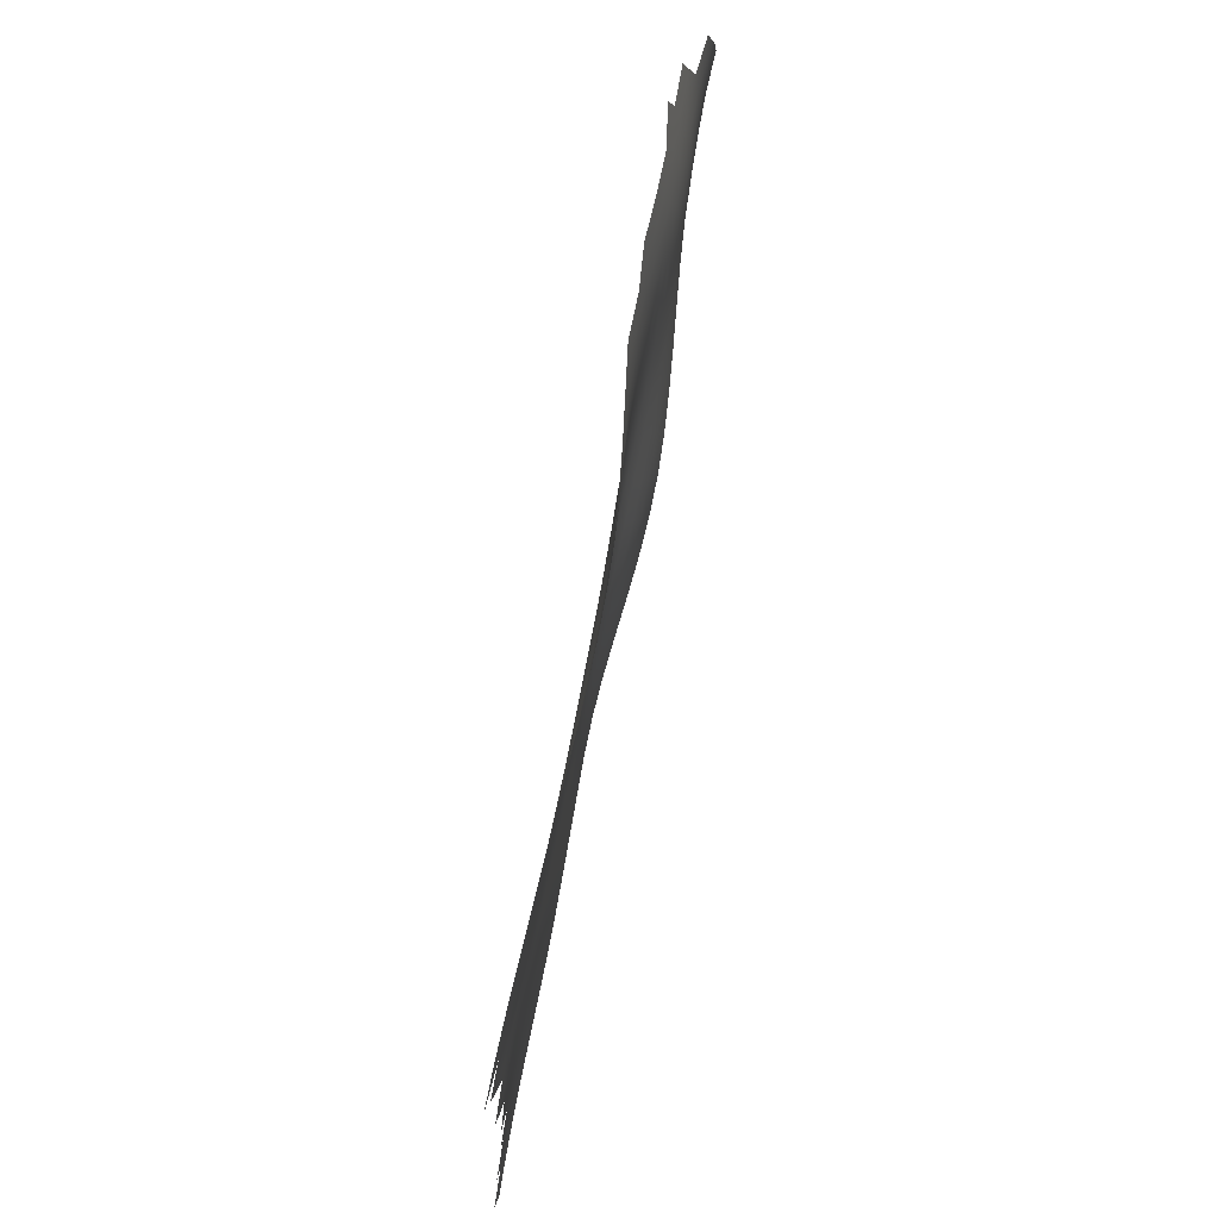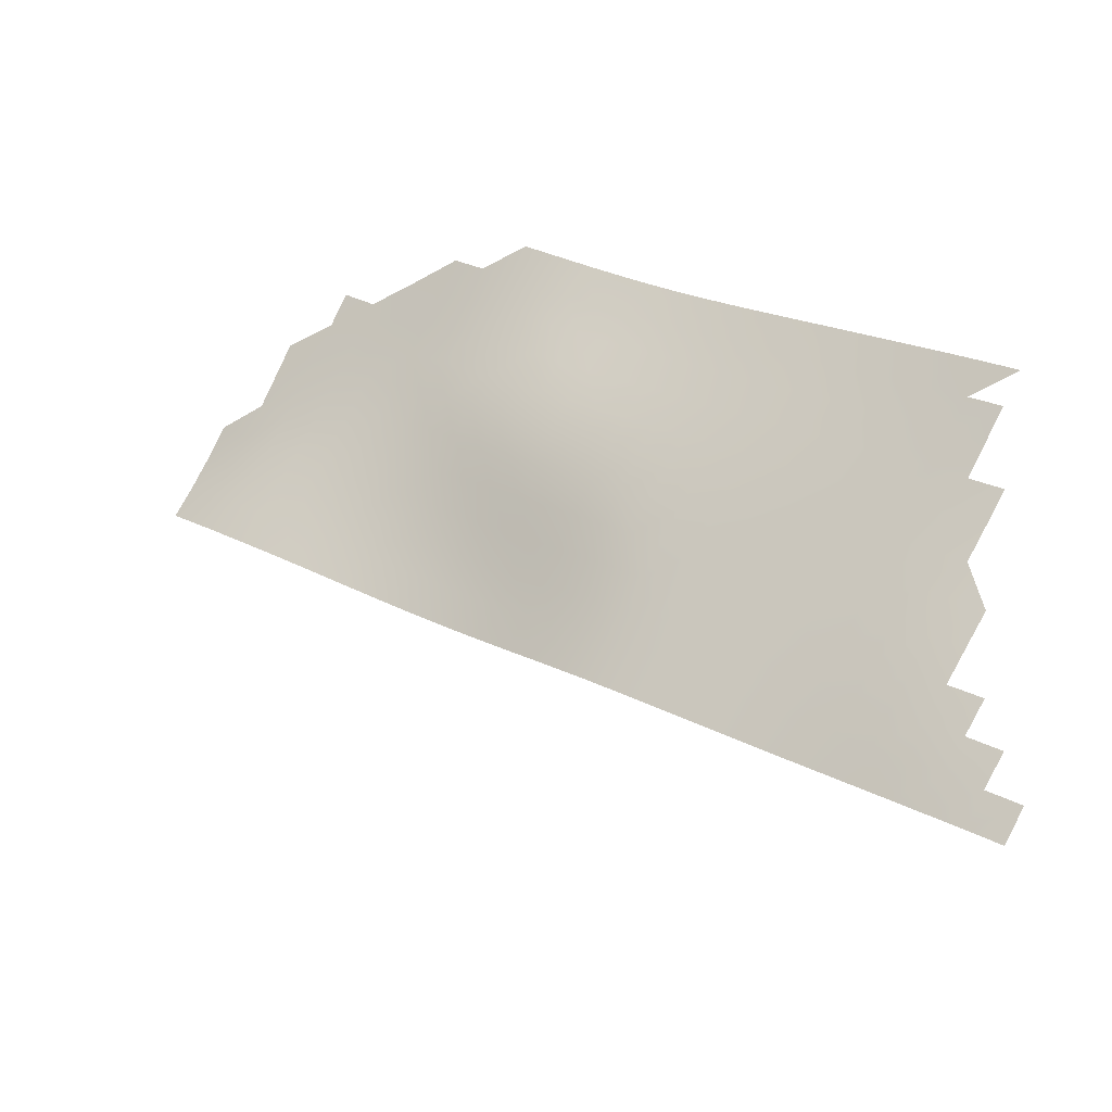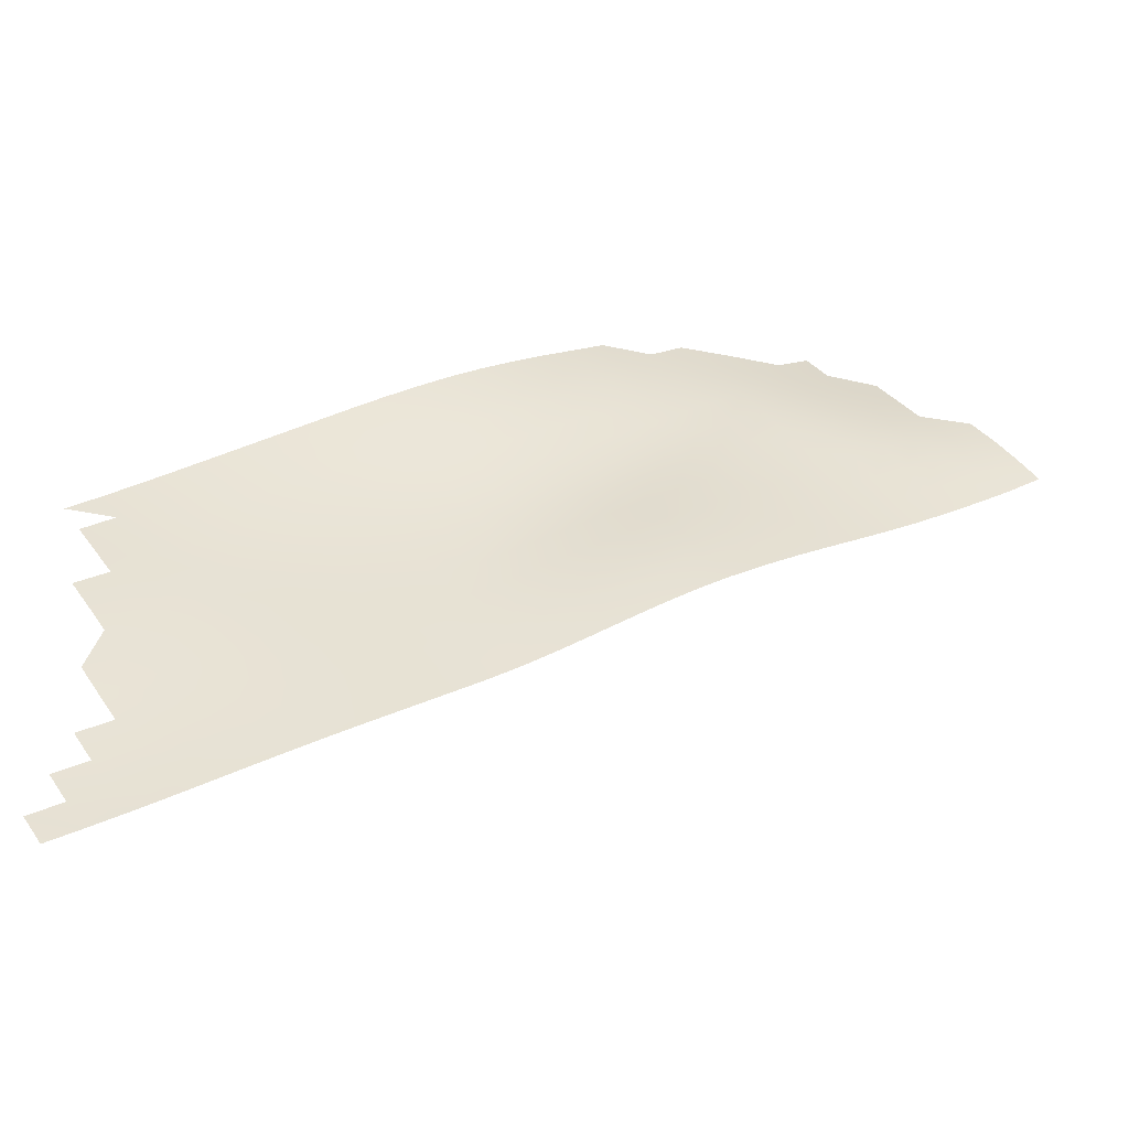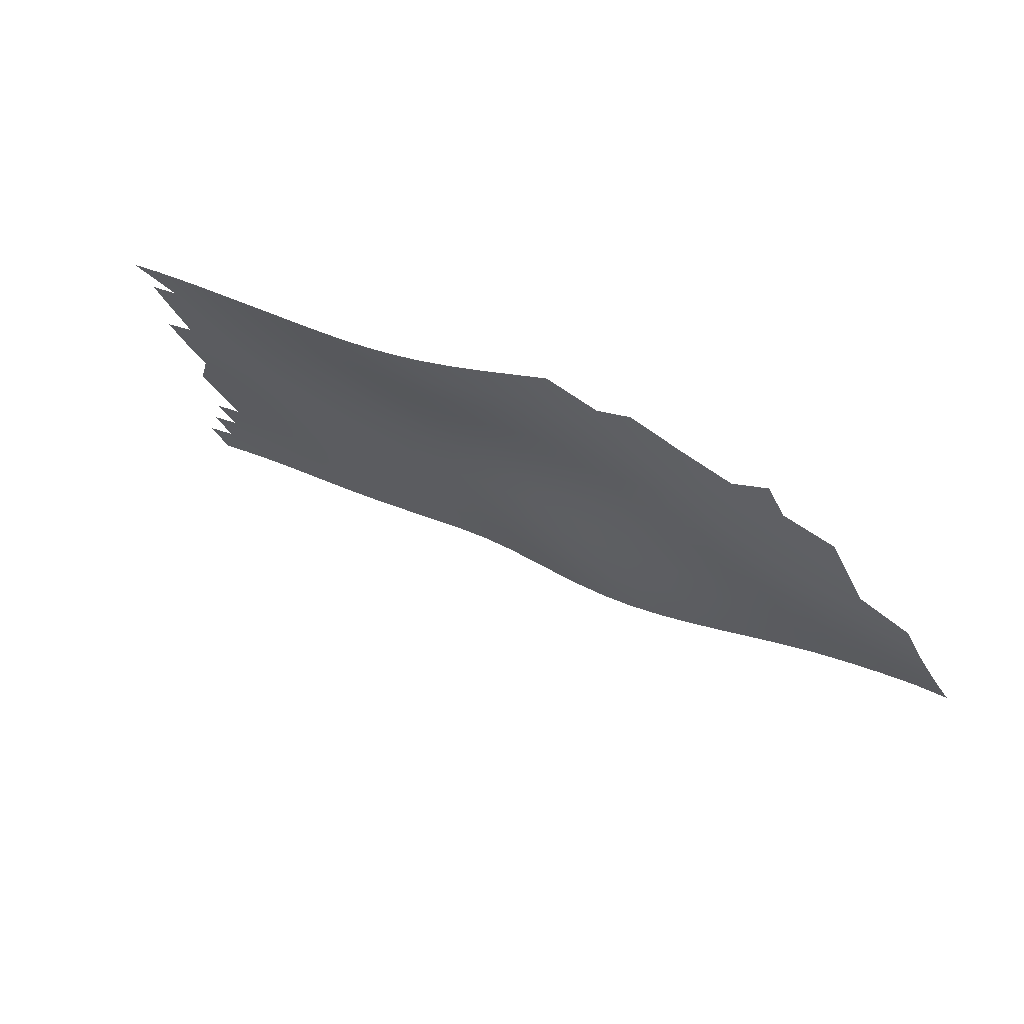
<metadata>
{"format":"obj","ext":"obj","renderer":"f3d","projection":"perspective","resolution":1024,"background":"white","views":[{"elev":63.3,"azim":101.0,"up":"+Z"},{"elev":-27.7,"azim":30.4,"up":"+Z"},{"elev":-52.4,"azim":176.1,"up":"+Z"},{"elev":67.7,"azim":-147.7,"up":"+Z"}]}
</metadata>
<code>
g default
v 74.26 -0.5717 42.45
v 92.33 1.8 31.15
v 110.4 4.155 19.84
v 128.5 6.038 8.555
v 146.6 7.236 -2.719
v 164.6 7.635 -13.97
v 182.7 7.2 -25.2
v 200.8 6.128 -36.42
v 218.8 4.591 -47.63
v 236.9 2.805 -58.83
v 255 0.9964 -70.02
v 273 -0.771 -81.22
v 291.1 -2.537 -92.42
v 309.2 -4.284 -103.6
v 327.2 -5.882 -114.8
v 345.3 -7.212 -126
v 363.4 -8.148 -137.3
v 27.41 -2.512 47.77
v 45.48 -1.345 36.5
v 63.55 -0.04571 25.22
v 81.63 1.571 13.94
v 99.7 3.358 2.649
v 117.8 4.937 -8.634
v 135.8 5.846 -19.9
v 153.9 5.972 -31.15
v 172 5.378 -42.37
v 190.1 4.203 -53.59
v 208.1 2.664 -64.79
v 226.2 0.9842 -76
v 244.3 -0.6837 -87.2
v 262.3 -2.205 -98.4
v 280.4 -3.677 -109.6
v 298.5 -5.124 -120.8
v 316.5 -6.419 -132
v 334.6 -7.46 -143.2
v 352.7 -8.155 -154.5
v -1.37 -2.563 41.8
v 16.7 -1.118 30.52
v 34.78 -0.3082 19.25
v 52.85 0.2431 7.998
v 70.92 1.052 -3.266
v 88.99 1.974 -14.53
v 107.1 2.944 -25.8
v 125.1 3.541 -37.06
v 143.2 3.482 -48.3
v 161.3 2.837 -59.53
v 179.3 1.752 -70.74
v 197.4 0.3853 -81.95
v 215.5 -1.124 -93.16
v 233.6 -2.527 -104.4
v 251.6 -3.714 -115.6
v 269.7 -4.889 -126.8
v 287.8 -6.006 -138
v 305.8 -6.981 -149.2
v 323.9 -7.718 -160.5
v 342 -8.176 -171.7
v -48.22 -6.146 47.16
v -30.15 -3.323 35.84
v -12.07 -1.085 24.55
v 6.001 0.1686 13.27
v 24.07 0.4532 2.02
v 42.14 0.2472 -9.218
v 60.22 0.1953 -20.46
v 78.29 0.2787 -31.71
v 96.36 0.4611 -42.95
v 114.4 0.6976 -54.2
v 132.5 0.5687 -65.44
v 150.6 0.0126 -76.67
v 168.6 -0.8931 -87.89
v 186.7 -2.02 -99.11
v 204.8 -3.164 -110.3
v 222.9 -4.199 -121.5
v 240.9 -5.142 -132.8
v 259 -6.063 -144
v 277.1 -6.87 -155.2
v 295.1 -7.544 -166.4
v 313.2 -7.99 -177.7
v 331.3 -8.334 -188.9
v 349.3 -8.313 -200.1
v -58.92 -4.752 29.91
v -40.85 -1.886 18.59
v -22.77 0.2876 7.295
v -4.701 1.263 -3.972
v 13.37 0.9039 -15.21
v 31.44 -0.03642 -26.43
v 49.51 -0.8655 -37.65
v 67.58 -1.441 -48.88
v 85.65 -1.774 -60.11
v 103.7 -1.875 -71.35
v 121.8 -2.11 -82.59
v 139.9 -2.577 -93.82
v 157.9 -3.278 -105.1
v 176 -4.108 -116.3
v 194.1 -4.915 -127.5
v 212.1 -5.63 -138.7
v 230.2 -6.368 -149.9
v 248.3 -7.066 -161.2
v 266.4 -7.636 -172.4
v 284.4 -8.039 -183.6
v 302.5 -8.349 -194.9
v 320.6 -8.785 -206.1
v 338.6 -8.839 -217.3
v -87.7 -6.146 23.97
v -69.63 -3.253 12.65
v -51.55 -0.5572 1.344
v -33.48 1.354 -9.947
v -15.4 1.993 -21.21
v 2.666 1.175 -32.43
v 20.74 -0.09956 -43.64
v 38.81 -1.158 -54.86
v 56.88 -2.008 -66.08
v 74.95 -2.69 -77.31
v 93.02 -3.168 -88.54
v 111.1 -3.694 -99.77
v 129.2 -4.441 -111
v 147.2 -5.157 -122.2
v 165.3 -5.699 -133.4
v 183.4 -6.224 -144.7
v 201.4 -6.782 -155.9
v 219.5 -7.323 -167.1
v 237.6 -7.787 -178.4
v 255.7 -8.147 -189.6
v 273.7 -8.451 -200.8
v 291.8 -8.873 -212.1
v 309.9 -9.495 -223.3
v 327.9 -9.792 -234.5
v -98.4 -4.557 6.715
v -80.33 -1.947 -4.594
v -62.25 0.3857 -15.9
v -44.18 1.87 -27.18
v -26.11 2.12 -38.42
v -8.038 1.427 -49.65
v 10.03 0.586 -60.87
v 28.1 -0.3383 -72.09
v 46.17 -1.279 -83.31
v 64.24 -2.156 -94.54
v 82.31 -2.937 -105.8
v 100.4 -3.797 -117
v 118.5 -4.904 -128.2
v 136.5 -5.988 -139.4
v 154.6 -6.76 -150.6
v 172.7 -7.187 -161.9
v 190.7 -7.591 -173.1
v 208.8 -7.95 -184.3
v 226.9 -8.255 -195.6
v 244.9 -8.559 -206.8
v 263 -8.899 -218
v 281.1 -9.486 -229.3
v 299.2 -10.28 -240.5
v 317.2 -10.91 -251.7
v 335.3 -10.8 -263
v -109.1 -3.042 -10.54
v -91.03 -0.9934 -21.83
v -72.96 0.818 -33.12
v -54.88 1.77 -44.39
v -36.81 1.863 -55.63
v -18.74 1.671 -66.87
v -0.6707 1.416 -78.11
v 17.4 0.9922 -89.34
v 35.47 0.3465 -100.6
v 53.54 -0.4996 -111.8
v 71.61 -1.453 -123
v 89.68 -2.66 -134.2
v 107.7 -4.202 -145.4
v 125.8 -5.813 -156.6
v 143.9 -7.09 -167.8
v 162 -7.754 -179.1
v 180 -8.059 -190.3
v 198.1 -8.363 -201.5
v 216.2 -8.667 -212.8
v 234.2 -8.972 -224
v 252.3 -9.391 -235.2
v 270.4 -10.11 -246.5
v 288.5 -11.05 -257.7
v 306.5 -12 -268.9
v 324.6 -12.3 -280.2
v -137.9 -2.055 -16.54
v -119.8 -1.913 -27.78
v -101.7 -0.6868 -39.06
v -83.66 0.5155 -50.33
v -65.59 0.9811 -61.58
v -47.52 1.281 -72.84
v -29.45 1.701 -84.09
v -11.37 2.068 -95.34
v 6.698 2.202 -106.6
v 24.77 1.983 -117.8
v 42.84 1.383 -129.1
v 60.91 0.4599 -140.3
v 78.98 -1.02 -151.5
v 97.05 -2.985 -162.7
v 115.1 -5.079 -173.9
v 133.2 -6.89 -185.1
v 151.3 -8.068 -196.3
v 169.3 -8.471 -207.5
v 187.4 -8.776 -218.7
v 205.5 -9.08 -230
v 223.5 -9.385 -241.2
v 241.6 -9.875 -252.5
v 259.7 -10.69 -263.7
v 277.7 -11.72 -274.9
v 295.8 -12.82 -286.1
v 313.9 -13.58 -297.3
v 332 -13.65 -308.6
v -148.6 -0.9098 -33.78
v -130.5 -1.573 -45.01
v -112.4 -1.205 -56.26
v -94.37 -0.6312 -67.52
v -76.3 -0.3475 -78.77
v -58.22 0.3815 -90.03
v -40.15 1.358 -101.3
v -22.08 2.314 -112.6
v -4.005 3.003 -123.8
v 14.07 3.241 -135.1
v 32.14 2.949 -146.3
v 50.21 2.087 -157.5
v 68.28 0.3969 -168.7
v 86.34 -1.909 -179.9
v 104.4 -4.401 -191.1
v 122.5 -6.646 -202.3
v 140.5 -8.227 -213.5
v 158.6 -8.884 -224.7
v 176.7 -9.188 -236
v 194.8 -9.493 -247.2
v 212.8 -9.797 -258.4
v 230.9 -10.32 -269.7
v 249 -11.16 -280.9
v 267 -12.22 -292.1
v 285.1 -13.36 -303.3
v 303.2 -14.39 -314.5
v 321.3 -14.91 -325.8
v 339.3 -14.84 -337
v -159.3 -0.9391 -50.99
v -141.2 -2.241 -62.21
v -123.1 -2.553 -73.44
v -105.1 -2.354 -84.69
v -87 -1.903 -95.94
v -68.93 -0.8458 -107.2
v -50.86 0.5694 -118.5
v -32.78 2.018 -129.8
v -14.71 3.199 -141
v 3.363 3.874 -152.3
v 21.43 3.913 -163.5
v 39.5 3.065 -174.8
v 57.57 1.235 -186
v 75.64 -1.279 -197.2
v 93.71 -4.042 -208.3
v 111.8 -6.57 -219.5
v 129.8 -8.424 -230.7
v 147.9 -9.296 -241.9
v 166 -9.601 -253.2
v 184.1 -9.905 -264.4
v 202.1 -10.21 -275.6
v 220.2 -10.7 -286.9
v 238.3 -11.51 -298.1
v 256.3 -12.54 -309.3
v 274.4 -13.65 -320.5
v 292.5 -14.67 -331.7
v 310.5 -15.48 -343
v 328.6 -15.79 -354.2
v 346.7 -15.64 -365.4
v -170 -1.992 -68.18
v -151.9 -3.56 -79.39
v -133.9 -4.034 -90.62
v -115.8 -3.996 -101.9
v -97.71 -3.518 -113.1
v -79.63 -2.303 -124.4
v -61.56 -0.6282 -135.7
v -43.49 1.162 -147
v -25.41 2.72 -158.2
v -7.341 3.764 -169.5
v 10.73 4.01 -180.8
v 28.8 3.145 -192
v 46.87 1.267 -203.2
v 64.94 -1.319 -214.4
v 83 -4.172 -225.5
v 101.1 -6.798 -236.7
v 119.1 -8.749 -247.9
v 137.2 -9.709 -259.1
v 155.3 -10.01 -270.4
v 173.4 -10.32 -281.6
v 191.4 -10.62 -292.8
v 209.5 -11.04 -304.1
v 227.6 -11.76 -315.3
v 245.6 -12.7 -326.5
v 263.7 -13.72 -337.7
v 281.8 -14.68 -349
v 299.8 -15.43 -360.2
v 317.9 -15.9 -371.4
v 336 -16.04 -382.7
g ground_rast:pPlane1ground1
f 19 1 20
f 1 2 20
f 20 2 21
f 3 22 2
f 2 22 21
f 4 23 3
f 3 23 22
f 5 24 4
f 4 24 23
f 6 25 5
f 5 25 24
f 6 7 25
f 25 7 26
f 7 8 26
f 26 8 27
f 8 9 27
f 27 9 28
f 9 10 28
f 28 10 29
f 10 11 29
f 29 11 30
f 11 12 30
f 30 12 31
f 12 13 31
f 31 13 32
f 13 14 32
f 32 14 33
f 14 15 33
f 33 15 34
f 15 16 34
f 34 16 35
f 16 17 35
f 37 18 38
f 18 19 38
f 38 19 39
f 19 20 39
f 39 20 40
f 20 21 40
f 40 21 41
f 22 42 21
f 21 42 41
f 23 43 22
f 22 43 42
f 24 44 23
f 23 44 43
f 25 45 24
f 24 45 44
f 25 26 45
f 45 26 46
f 26 27 46
f 46 27 47
f 27 28 47
f 47 28 48
f 28 29 48
f 48 29 49
f 29 30 49
f 49 30 50
f 30 31 50
f 50 31 51
f 31 32 51
f 51 32 52
f 32 33 52
f 52 33 53
f 33 34 53
f 53 34 54
f 34 35 54
f 54 35 55
f 35 36 55
f 55 36 56
f 58 37 59
f 37 38 59
f 59 38 60
f 38 39 60
f 60 39 61
f 39 40 61
f 61 40 62
f 40 41 62
f 62 41 63
f 42 64 41
f 41 64 63
f 43 65 42
f 42 65 64
f 44 66 43
f 43 66 65
f 45 67 44
f 44 67 66
f 45 46 67
f 67 46 68
f 46 47 68
f 68 47 69
f 47 48 69
f 69 48 70
f 48 49 70
f 70 49 71
f 49 50 71
f 71 50 72
f 50 51 72
f 72 51 73
f 51 52 73
f 73 52 74
f 52 53 74
f 74 53 75
f 53 54 75
f 75 54 76
f 54 55 76
f 76 55 77
f 55 56 77
f 77 56 78
f 57 58 80
f 80 58 81
f 58 59 81
f 81 59 82
f 59 60 82
f 82 60 83
f 60 61 83
f 83 61 84
f 61 62 84
f 84 62 85
f 62 63 85
f 85 63 86
f 63 64 86
f 86 64 87
f 65 88 64
f 64 88 87
f 66 89 65
f 65 89 88
f 67 90 66
f 66 90 89
f 67 68 90
f 90 68 91
f 68 69 91
f 91 69 92
f 69 70 92
f 92 70 93
f 70 71 93
f 93 71 94
f 71 72 94
f 94 72 95
f 72 73 95
f 95 73 96
f 73 74 96
f 96 74 97
f 74 75 97
f 97 75 98
f 75 76 98
f 98 76 99
f 76 77 99
f 99 77 100
f 77 78 100
f 100 78 101
f 78 79 101
f 101 79 102
f 103 80 104
f 80 81 104
f 104 81 105
f 81 82 105
f 105 82 106
f 82 83 106
f 106 83 107
f 84 108 83
f 83 108 107
f 85 109 84
f 84 109 108
f 85 86 109
f 109 86 110
f 86 87 110
f 110 87 111
f 87 88 111
f 111 88 112
f 88 89 112
f 112 89 113
f 89 90 113
f 113 90 114
f 90 91 114
f 114 91 115
f 91 92 115
f 115 92 116
f 92 93 116
f 116 93 117
f 93 94 117
f 117 94 118
f 94 95 118
f 118 95 119
f 95 96 119
f 119 96 120
f 96 97 120
f 120 97 121
f 97 98 121
f 121 98 122
f 98 99 122
f 122 99 123
f 99 100 123
f 123 100 124
f 100 101 124
f 124 101 125
f 101 102 125
f 125 102 126
f 103 104 127
f 127 104 128
f 104 105 128
f 128 105 129
f 105 106 129
f 129 106 130
f 106 107 130
f 130 107 131
f 108 132 107
f 107 132 131
f 109 133 108
f 108 133 132
f 110 134 109
f 109 134 133
f 111 135 110
f 110 135 134
f 112 136 111
f 111 136 135
f 113 137 112
f 112 137 136
f 113 114 137
f 137 114 138
f 114 115 138
f 138 115 139
f 115 116 139
f 139 116 140
f 116 117 140
f 140 117 141
f 117 118 141
f 141 118 142
f 118 119 142
f 142 119 143
f 119 120 143
f 143 120 144
f 120 121 144
f 144 121 145
f 121 122 145
f 145 122 146
f 122 123 146
f 146 123 147
f 123 124 147
f 147 124 148
f 124 125 148
f 148 125 149
f 125 126 149
f 149 126 150
f 126 151 150
f 127 128 152
f 152 128 153
f 128 129 153
f 153 129 154
f 129 130 154
f 154 130 155
f 130 131 155
f 155 131 156
f 131 132 156
f 156 132 157
f 133 158 132
f 132 158 157
f 134 159 133
f 133 159 158
f 135 160 134
f 134 160 159
f 136 161 135
f 135 161 160
f 137 162 136
f 136 162 161
f 138 163 137
f 137 163 162
f 139 164 138
f 138 164 163
f 140 165 139
f 139 165 164
f 141 166 140
f 140 166 165
f 141 142 166
f 166 142 167
f 142 143 167
f 167 143 168
f 143 144 168
f 168 144 169
f 144 145 169
f 169 145 170
f 145 146 170
f 170 146 171
f 146 147 171
f 171 147 172
f 147 148 172
f 172 148 173
f 148 149 173
f 173 149 174
f 149 150 174
f 174 150 175
f 150 151 175
f 175 151 176
f 177 152 178
f 152 153 178
f 178 153 179
f 153 154 179
f 179 154 180
f 154 155 180
f 180 155 181
f 155 156 181
f 181 156 182
f 156 157 182
f 182 157 183
f 157 158 183
f 183 158 184
f 158 159 184
f 184 159 185
f 160 186 159
f 159 186 185
f 161 187 160
f 160 187 186
f 162 188 161
f 161 188 187
f 163 189 162
f 162 189 188
f 164 190 163
f 163 190 189
f 165 191 164
f 164 191 190
f 166 192 165
f 165 192 191
f 167 193 166
f 166 193 192
f 167 168 193
f 193 168 194
f 168 169 194
f 194 169 195
f 169 170 195
f 195 170 196
f 170 171 196
f 196 171 197
f 171 172 197
f 197 172 198
f 172 173 198
f 198 173 199
f 173 174 199
f 199 174 200
f 174 175 200
f 200 175 201
f 175 176 201
f 201 176 202
f 177 178 204
f 204 178 205
f 178 179 205
f 205 179 206
f 180 207 179
f 179 207 206
f 181 208 180
f 180 208 207
f 182 209 181
f 181 209 208
f 182 183 209
f 209 183 210
f 183 184 210
f 210 184 211
f 184 185 211
f 211 185 212
f 185 186 212
f 212 186 213
f 187 214 186
f 186 214 213
f 188 215 187
f 187 215 214
f 189 216 188
f 188 216 215
f 190 217 189
f 189 217 216
f 191 218 190
f 190 218 217
f 192 219 191
f 191 219 218
f 193 220 192
f 192 220 219
f 193 194 220
f 220 194 221
f 194 195 221
f 221 195 222
f 195 196 222
f 222 196 223
f 196 197 223
f 223 197 224
f 197 198 224
f 224 198 225
f 198 199 225
f 225 199 226
f 199 200 226
f 226 200 227
f 200 201 227
f 227 201 228
f 201 202 228
f 228 202 229
f 202 203 229
f 229 203 230
f 204 205 232
f 232 205 233
f 205 206 233
f 233 206 234
f 207 235 206
f 206 235 234
f 208 236 207
f 207 236 235
f 209 237 208
f 208 237 236
f 210 238 209
f 209 238 237
f 210 211 238
f 238 211 239
f 211 212 239
f 239 212 240
f 212 213 240
f 240 213 241
f 213 214 241
f 241 214 242
f 215 243 214
f 214 243 242
f 216 244 215
f 215 244 243
f 217 245 216
f 216 245 244
f 218 246 217
f 217 246 245
f 219 247 218
f 218 247 246
f 220 248 219
f 219 248 247
f 220 221 248
f 248 221 249
f 221 222 249
f 249 222 250
f 222 223 250
f 250 223 251
f 223 224 251
f 251 224 252
f 224 225 252
f 252 225 253
f 225 226 253
f 253 226 254
f 226 227 254
f 254 227 255
f 227 228 255
f 255 228 256
f 228 229 256
f 256 229 257
f 229 230 257
f 257 230 258
f 230 231 258
f 258 231 259
f 232 233 261
f 261 233 262
f 233 234 262
f 262 234 263
f 235 264 234
f 234 264 263
f 236 265 235
f 235 265 264
f 237 266 236
f 236 266 265
f 238 267 237
f 237 267 266
f 239 268 238
f 238 268 267
f 240 269 239
f 239 269 268
f 240 241 269
f 269 241 270
f 241 242 270
f 270 242 271
f 243 272 242
f 242 272 271
f 244 273 243
f 243 273 272
f 245 274 244
f 244 274 273
f 246 275 245
f 245 275 274
f 247 276 246
f 246 276 275
f 248 277 247
f 247 277 276
f 248 249 277
f 277 249 278
f 249 250 278
f 278 250 279
f 250 251 279
f 279 251 280
f 251 252 280
f 280 252 281
f 252 253 281
f 281 253 282
f 253 254 282
f 282 254 283
f 254 255 283
f 283 255 284
f 256 285 255
f 255 285 284
f 257 286 256
f 256 286 285
f 257 258 286
f 286 258 287
f 258 259 287
f 287 259 288
f 259 260 288
f 288 260 289

</code>
